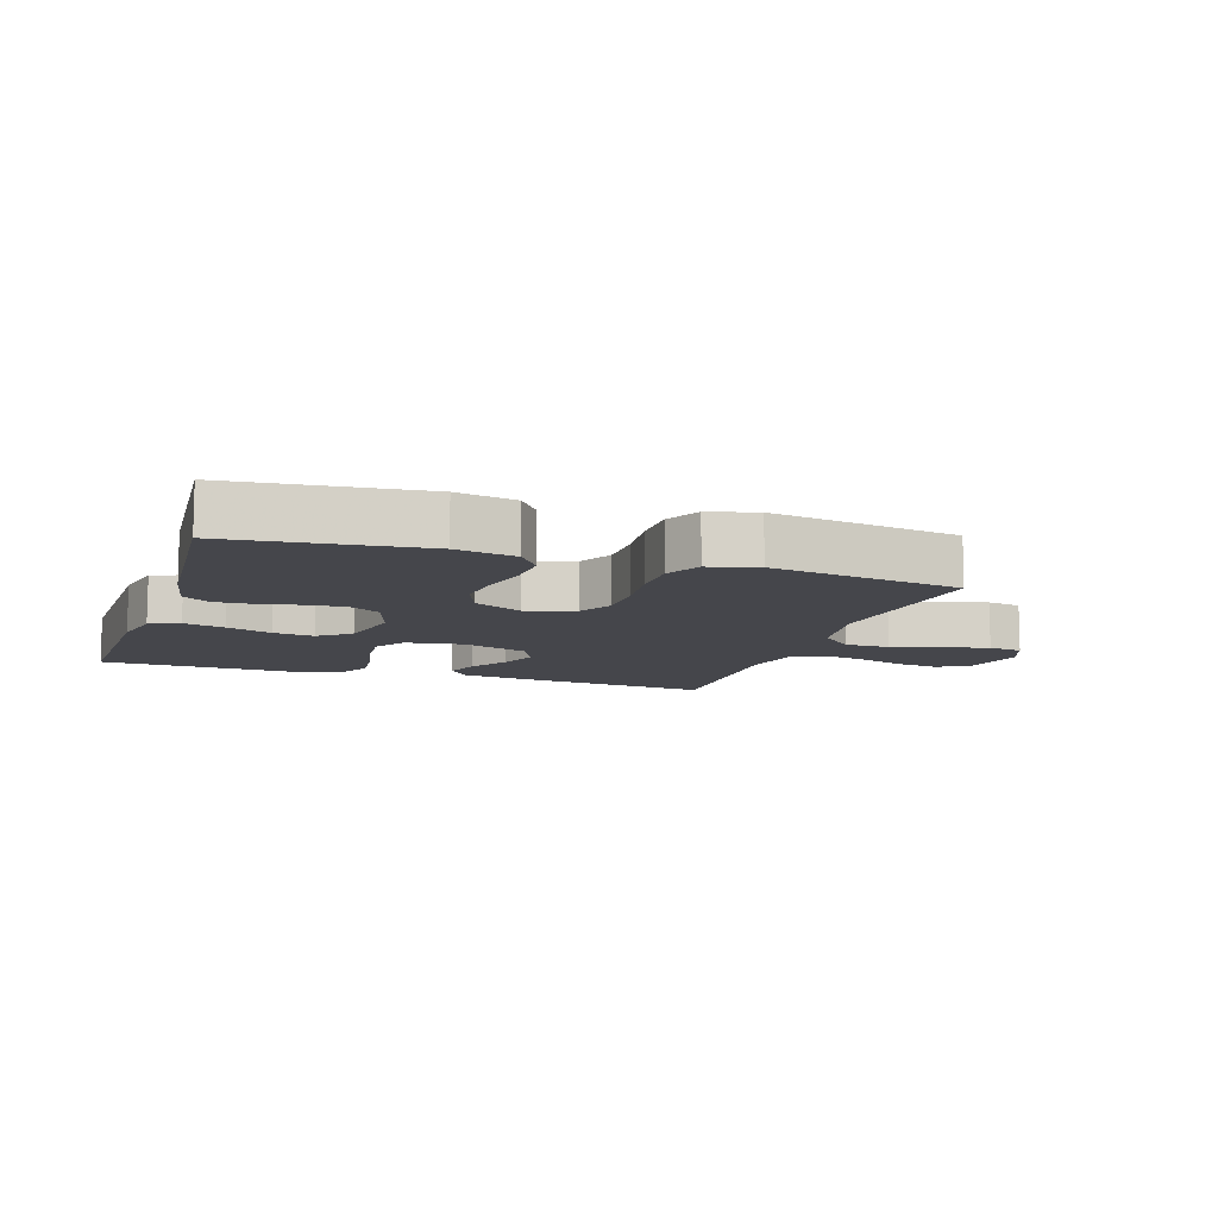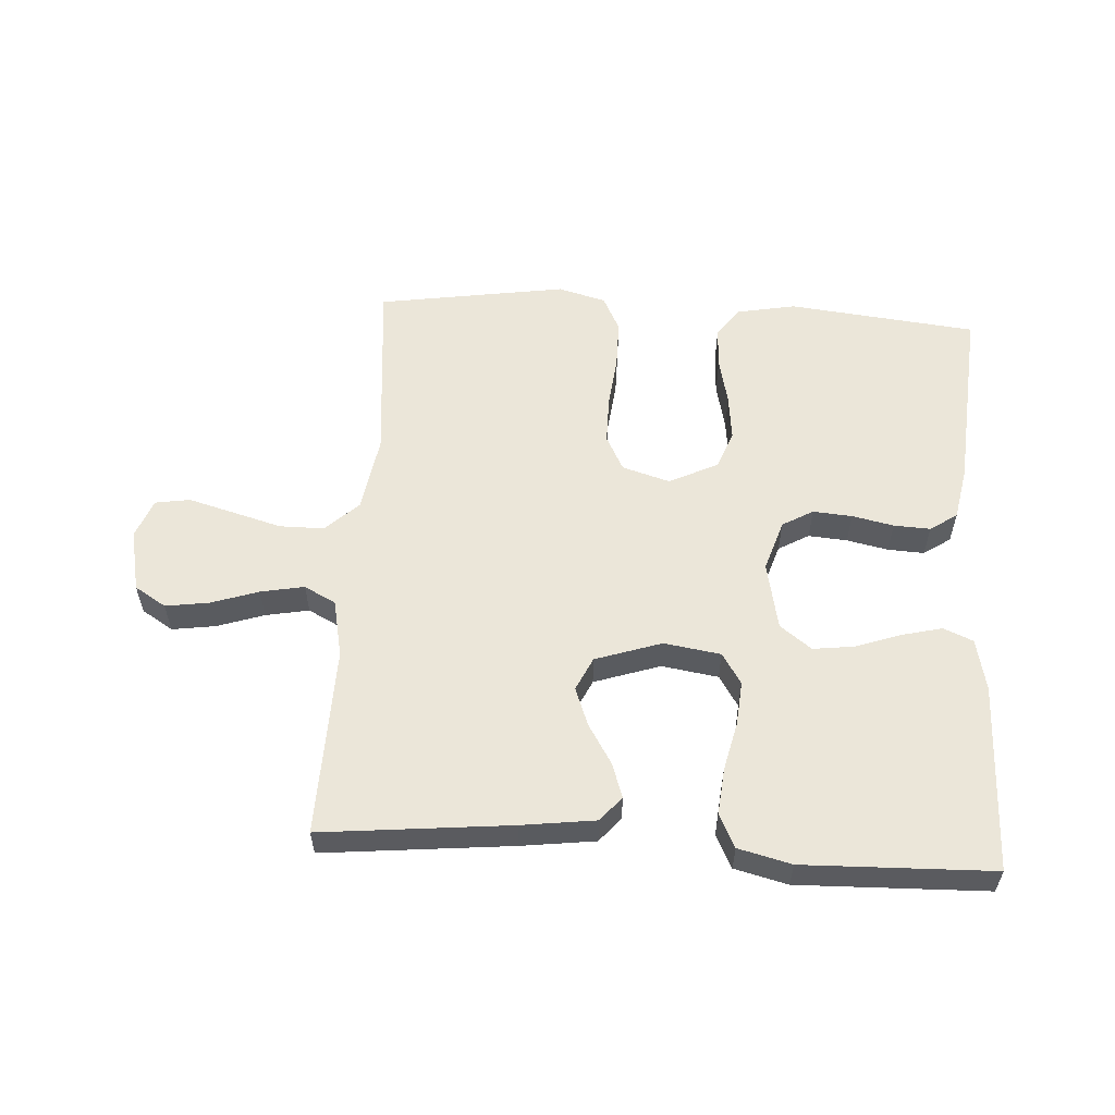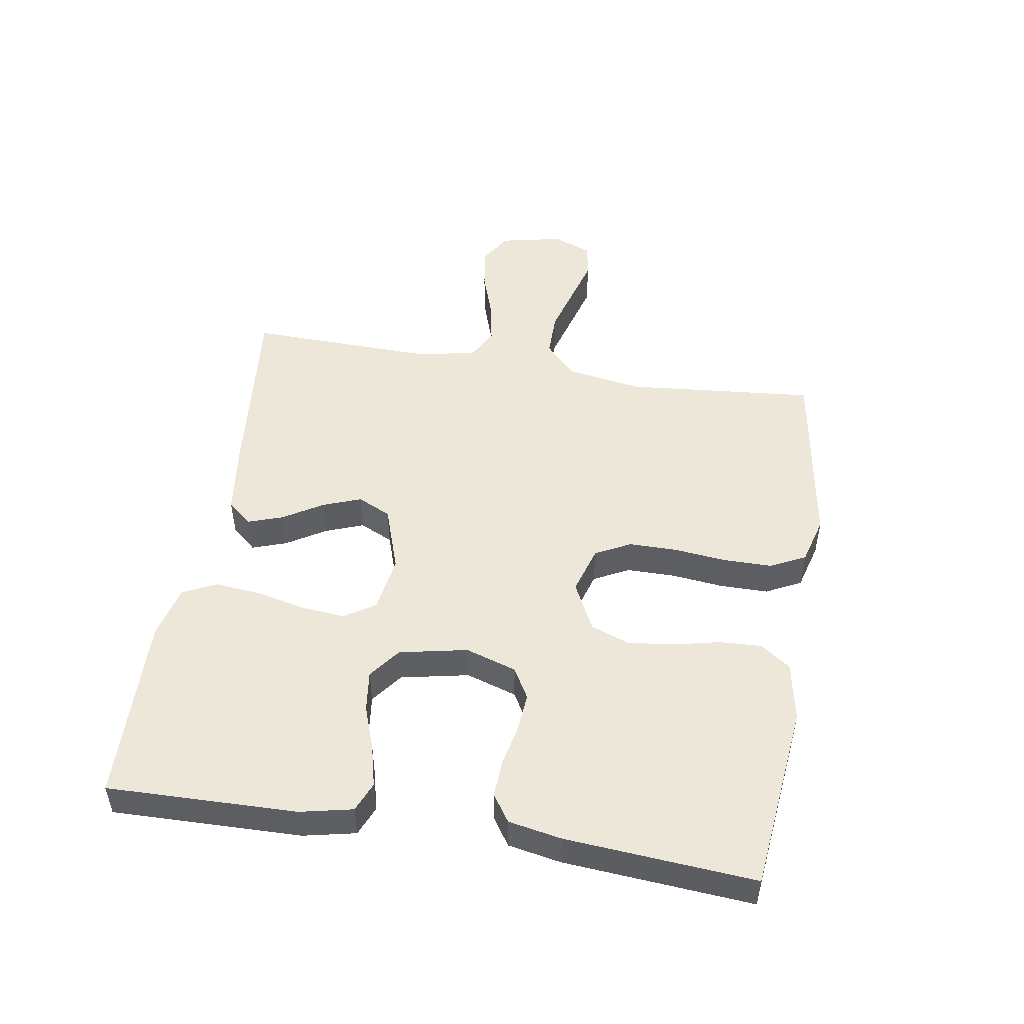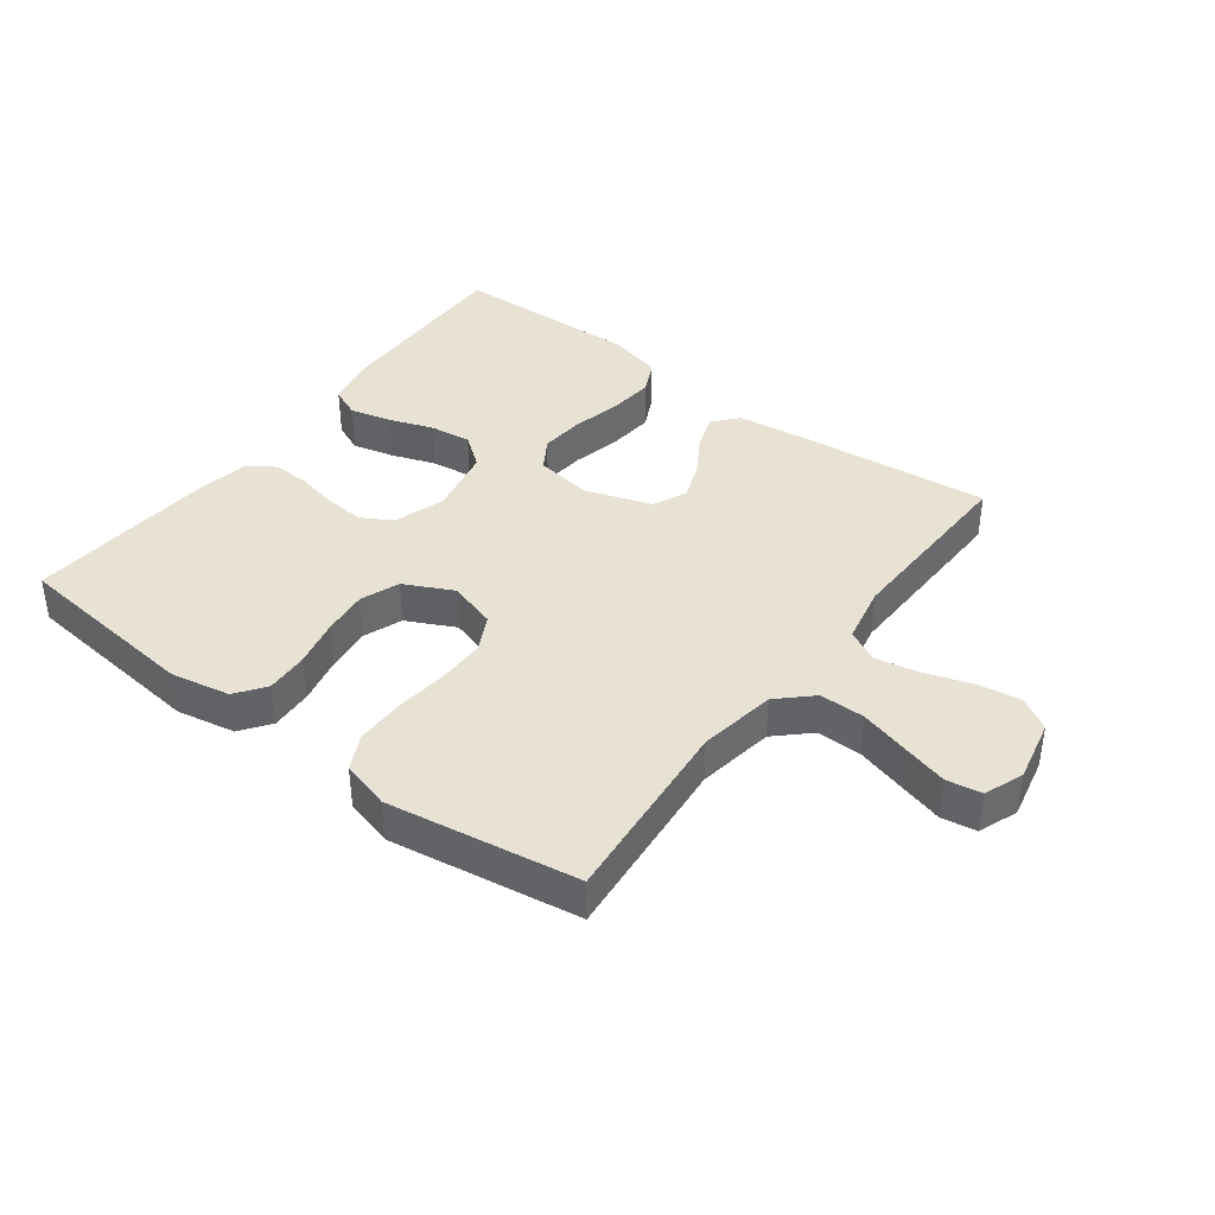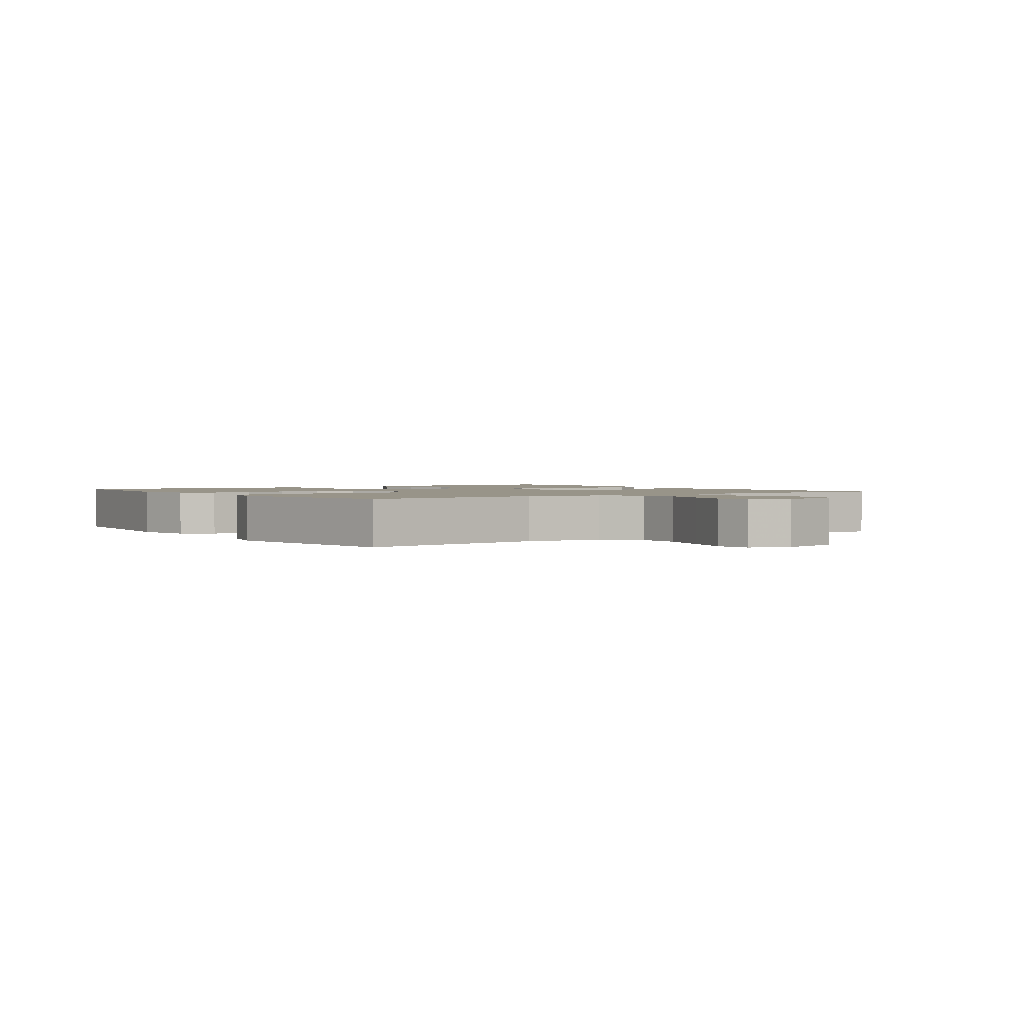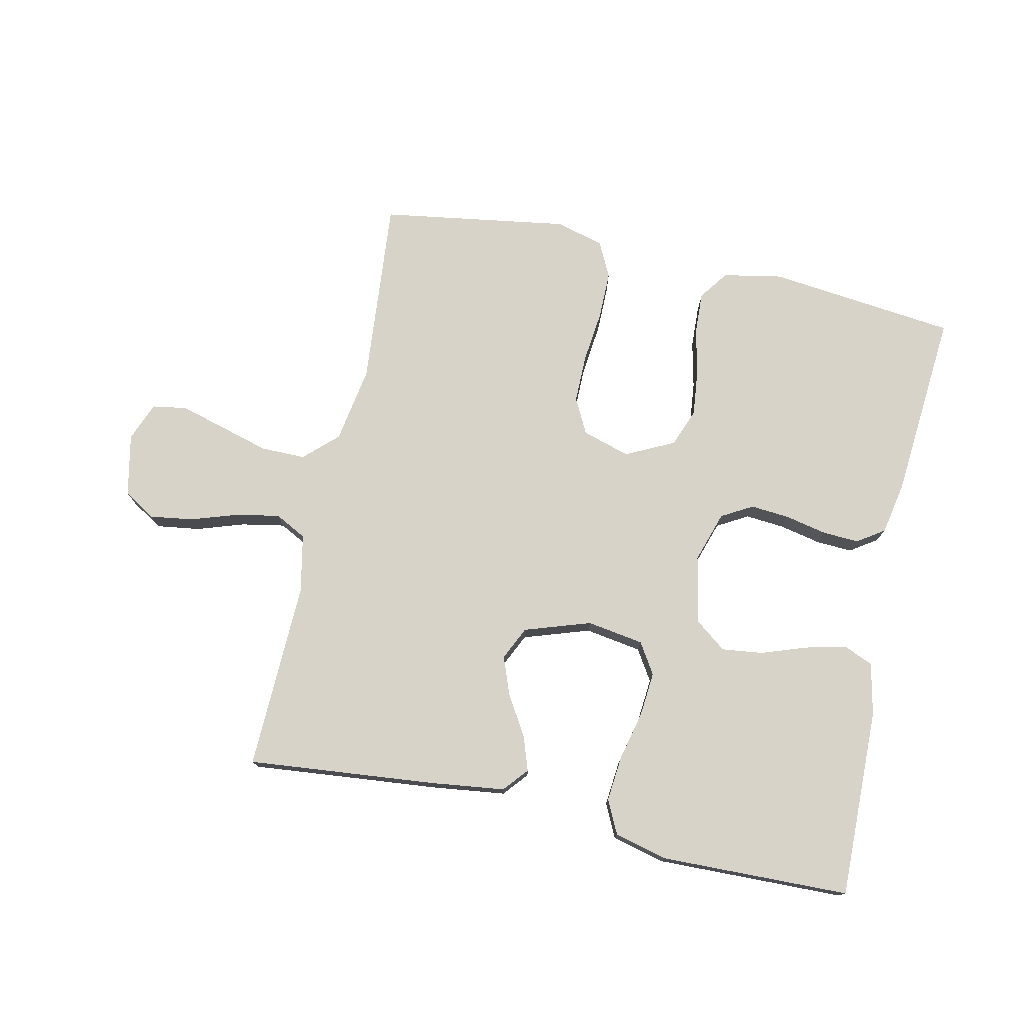
<metadata>
{"format":"obj","ext":"obj","renderer":"f3d","projection":"perspective","resolution":1024,"background":"white","views":[{"elev":-10.1,"azim":-18.5,"up":"+Y"},{"elev":56.9,"azim":-176.5,"up":"+Y"},{"elev":49.8,"azim":-80.8,"up":"+Y"},{"elev":39.7,"azim":36.9,"up":"+Y"},{"elev":1.7,"azim":54.6,"up":"+Y"},{"elev":75.9,"azim":-167.6,"up":"+Y"}]}
</metadata>
<code>
v 0.5 0.07 0.5
v 0.473 0.07 0.2
v 0.493 0.07 0.078
v 0.545 0.07 0.029
v 0.616 0.07 0.029
v 0.694 0.07 0.051
v 0.766 0.07 0.071
v 0.821 0.07 0.062
v 0.845 0.07 0
v 0.824 0.07 -0.099
v 0.774 0.07 -0.13
v 0.705 0.07 -0.12
v 0.63 0.07 -0.095
v 0.561 0.07 -0.082
v 0.511 0.07 -0.108
v 0.492 0.07 -0.2
v 0.5 0.07 -0.5
v 0.2 0.07 -0.47
v 0.083 0.07 -0.455
v 0.05 0.07 -0.416
v 0.069 0.07 -0.361
v 0.107 0.07 -0.299
v 0.13 0.07 -0.238
v 0.105 0.07 -0.185
v 0 0.07 -0.15
v -0.09 0.07 -0.164
v -0.121 0.07 -0.213
v -0.115 0.07 -0.283
v -0.097 0.07 -0.361
v -0.09 0.07 -0.434
v -0.116 0.07 -0.487
v -0.2 0.07 -0.508
v -0.5 0.07 -0.5
v -0.494 0.07 -0.2
v -0.476 0.07 -0.117
v -0.429 0.07 -0.097
v -0.364 0.07 -0.113
v -0.293 0.07 -0.138
v -0.228 0.07 -0.146
v -0.178 0.07 -0.108
v -0.156 0.07 0
v -0.182 0.07 0.081
v -0.231 0.07 0.109
v -0.293 0.07 0.104
v -0.359 0.07 0.09
v -0.417 0.07 0.087
v -0.46 0.07 0.116
v -0.476 0.07 0.2
v -0.5 0.07 0.5
v -0.2 0.07 0.533
v -0.106 0.07 0.515
v -0.072 0.07 0.468
v -0.075 0.07 0.401
v -0.092 0.07 0.326
v -0.1 0.07 0.253
v -0.077 0.07 0.192
v 0 0.07 0.154
v 0.076 0.07 0.177
v 0.105 0.07 0.233
v 0.105 0.07 0.31
v 0.096 0.07 0.393
v 0.096 0.07 0.47
v 0.124 0.07 0.526
v 0.2 0.07 0.547
v 0.5 0 0.5
v 0.473 0 0.2
v 0.493 0 0.078
v 0.545 0 0.029
v 0.616 0 0.029
v 0.694 0 0.051
v 0.766 0 0.071
v 0.821 0 0.062
v 0.845 0 0
v 0.824 0 -0.099
v 0.774 0 -0.13
v 0.705 0 -0.12
v 0.63 0 -0.095
v 0.561 0 -0.082
v 0.511 0 -0.108
v 0.492 0 -0.2
v 0.5 0 -0.5
v 0.2 0 -0.47
v 0.083 0 -0.455
v 0.05 0 -0.416
v 0.069 0 -0.361
v 0.107 0 -0.299
v 0.13 0 -0.238
v 0.105 0 -0.185
v 0 0 -0.15
v -0.09 0 -0.164
v -0.121 0 -0.213
v -0.115 0 -0.283
v -0.097 0 -0.361
v -0.09 0 -0.434
v -0.116 0 -0.487
v -0.2 0 -0.508
v -0.5 0 -0.5
v -0.494 0 -0.2
v -0.476 0 -0.117
v -0.429 0 -0.097
v -0.364 0 -0.113
v -0.293 0 -0.138
v -0.228 0 -0.146
v -0.178 0 -0.108
v -0.156 0 0
v -0.182 0 0.081
v -0.231 0 0.109
v -0.293 0 0.104
v -0.359 0 0.09
v -0.417 0 0.087
v -0.46 0 0.116
v -0.476 0 0.2
v -0.5 0 0.5
v -0.2 0 0.533
v -0.106 0 0.515
v -0.072 0 0.468
v -0.075 0 0.401
v -0.092 0 0.326
v -0.1 0 0.253
v -0.077 0 0.192
v 0 0 0.154
v 0.076 0 0.177
v 0.105 0 0.233
v 0.105 0 0.31
v 0.096 0 0.393
v 0.096 0 0.47
v 0.124 0 0.526
v 0.2 0 0.547
f 64 1 2
f 63 64 2
f 62 63 2
f 61 62 2
f 60 61 2
f 59 60 2 3
f 58 59 3 4
f 57 58 4
f 52 53 54
f 51 52 54
f 50 51 54
f 49 50 54
f 48 49 54
f 47 48 54
f 46 47 54
f 45 46 54
f 44 45 54
f 43 44 54 55
f 42 43 55 56
f 36 37 38
f 35 36 38
f 34 35 38
f 33 34 38
f 32 33 38
f 31 32 38
f 30 31 38
f 29 30 38
f 28 29 38
f 27 28 38 39
f 26 27 39 40
f 20 21 22
f 19 20 22
f 18 19 22
f 17 18 22
f 16 17 22
f 15 16 22 23
f 14 15 23 24
f 11 12 13
f 10 11 13
f 9 10 13
f 8 9 13
f 7 8 13
f 6 7 13
f 5 6 13
f 4 5 13 14
f 14 24 25
f 4 14 25
f 57 4 25
f 57 25 26
f 56 57 26
f 42 56 26
f 41 42 26
f 26 40 41
f 66 65 128
f 66 128 127
f 66 127 126
f 66 126 125
f 66 125 124
f 67 66 124 123
f 68 67 123 122
f 68 122 121
f 118 117 116
f 118 116 115
f 118 115 114
f 118 114 113
f 118 113 112
f 118 112 111
f 118 111 110
f 118 110 109
f 118 109 108
f 119 118 108 107
f 120 119 107 106
f 102 101 100
f 102 100 99
f 102 99 98
f 102 98 97
f 102 97 96
f 102 96 95
f 102 95 94
f 102 94 93
f 102 93 92
f 103 102 92 91
f 104 103 91 90
f 86 85 84
f 86 84 83
f 86 83 82
f 86 82 81
f 86 81 80
f 87 86 80 79
f 88 87 79 78
f 77 76 75
f 77 75 74
f 77 74 73
f 77 73 72
f 77 72 71
f 77 71 70
f 77 70 69
f 78 77 69 68
f 89 88 78
f 89 78 68
f 89 68 121
f 90 89 121
f 90 121 120
f 90 120 106
f 90 106 105
f 105 104 90
f 1 65 66 2
f 2 66 67 3
f 3 67 68 4
f 4 68 69 5
f 5 69 70 6
f 6 70 71 7
f 7 71 72 8
f 8 72 73 9
f 9 73 74 10
f 10 74 75 11
f 11 75 76 12
f 12 76 77 13
f 13 77 78 14
f 14 78 79 15
f 15 79 80 16
f 16 80 81 17
f 17 81 82 18
f 18 82 83 19
f 19 83 84 20
f 20 84 85 21
f 21 85 86 22
f 22 86 87 23
f 23 87 88 24
f 24 88 89 25
f 25 89 90 26
f 26 90 91 27
f 27 91 92 28
f 28 92 93 29
f 29 93 94 30
f 30 94 95 31
f 31 95 96 32
f 32 96 97 33
f 33 97 98 34
f 34 98 99 35
f 35 99 100 36
f 36 100 101 37
f 37 101 102 38
f 38 102 103 39
f 39 103 104 40
f 40 104 105 41
f 41 105 106 42
f 42 106 107 43
f 43 107 108 44
f 44 108 109 45
f 45 109 110 46
f 46 110 111 47
f 47 111 112 48
f 48 112 113 49
f 49 113 114 50
f 50 114 115 51
f 51 115 116 52
f 52 116 117 53
f 53 117 118 54
f 54 118 119 55
f 55 119 120 56
f 56 120 121 57
f 57 121 122 58
f 58 122 123 59
f 59 123 124 60
f 60 124 125 61
f 61 125 126 62
f 62 126 127 63
f 63 127 128 64
f 64 128 65 1

</code>
